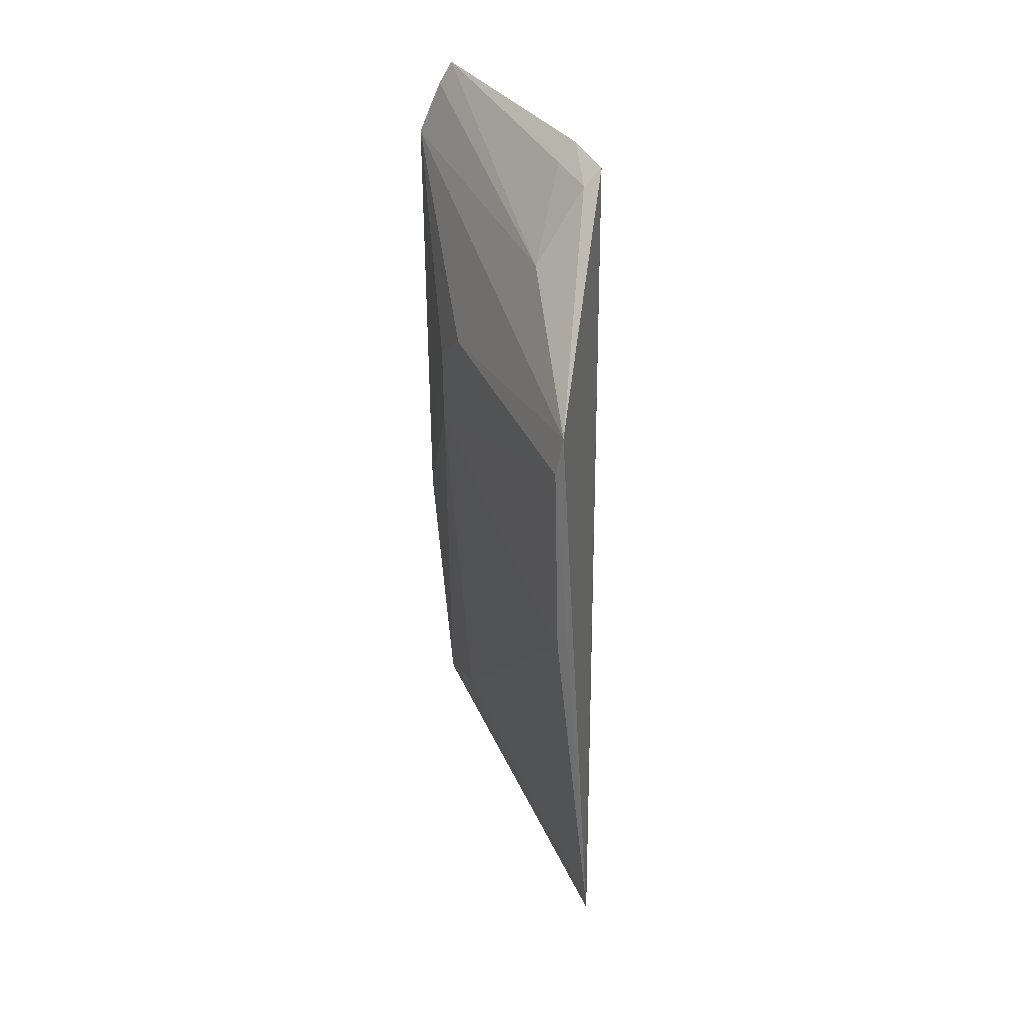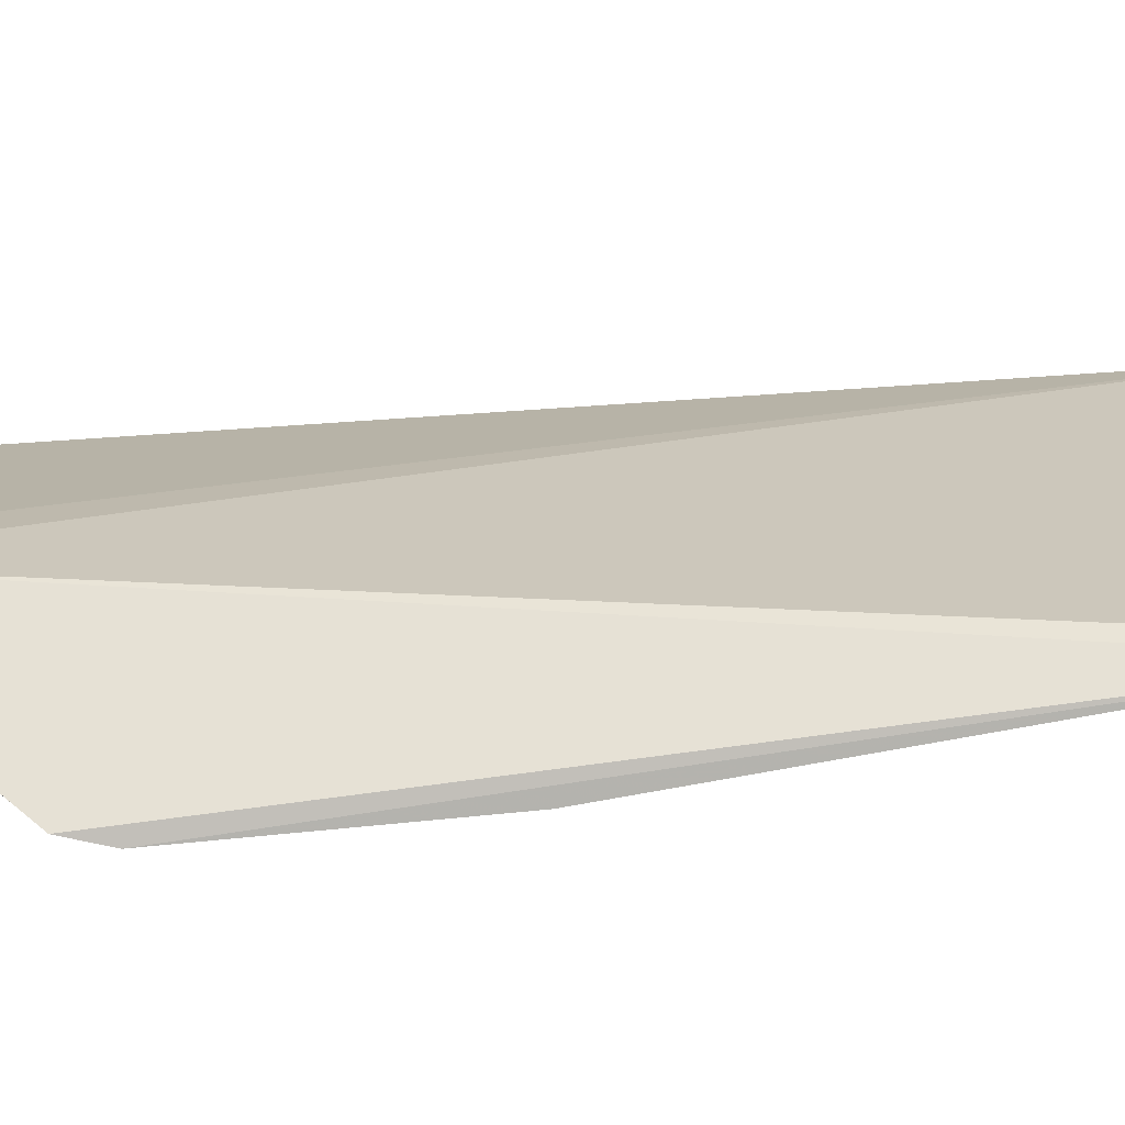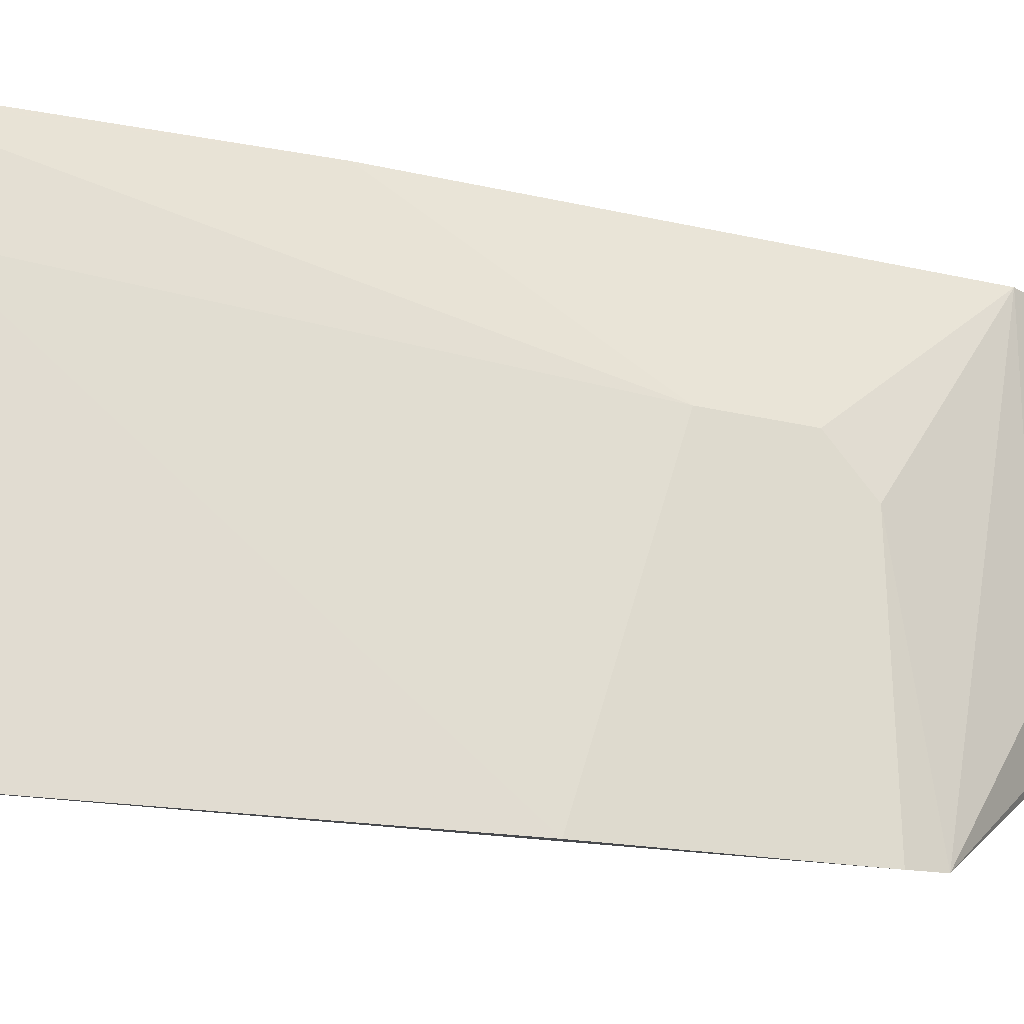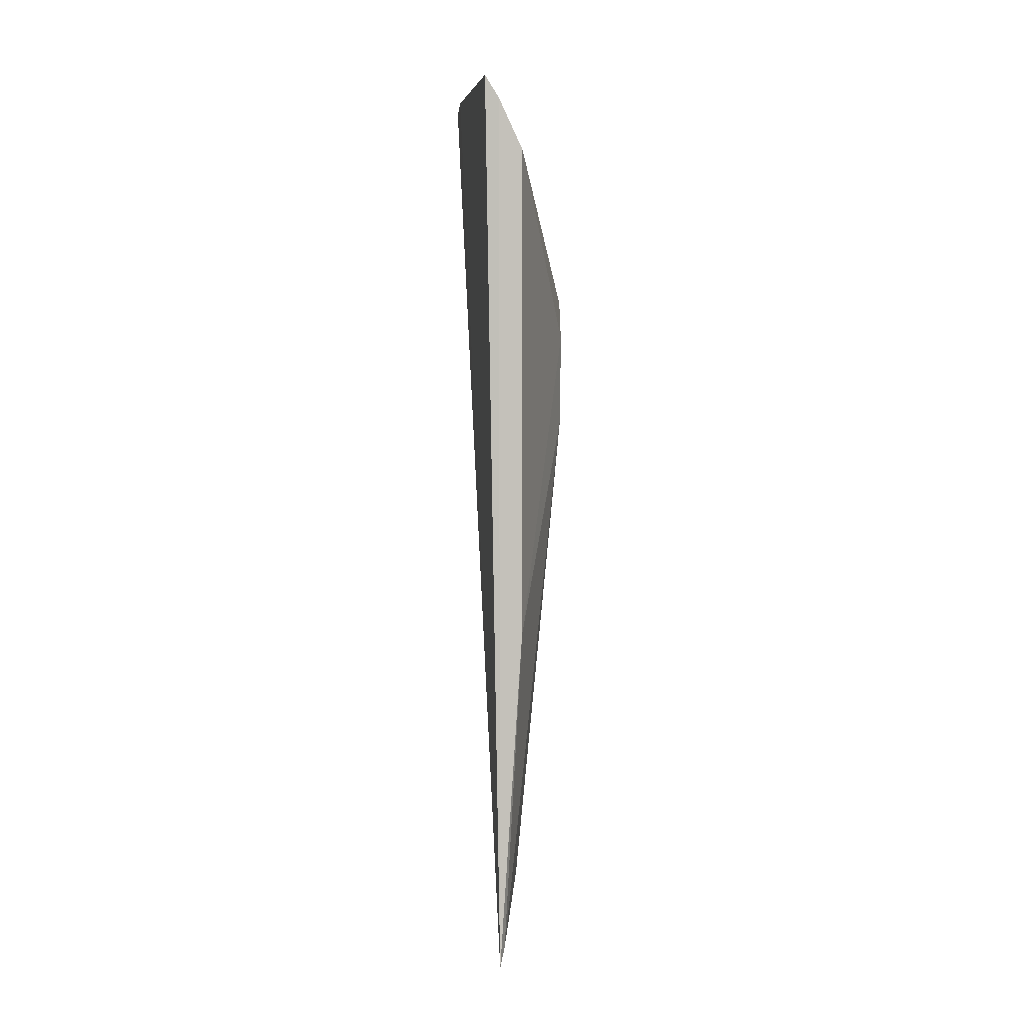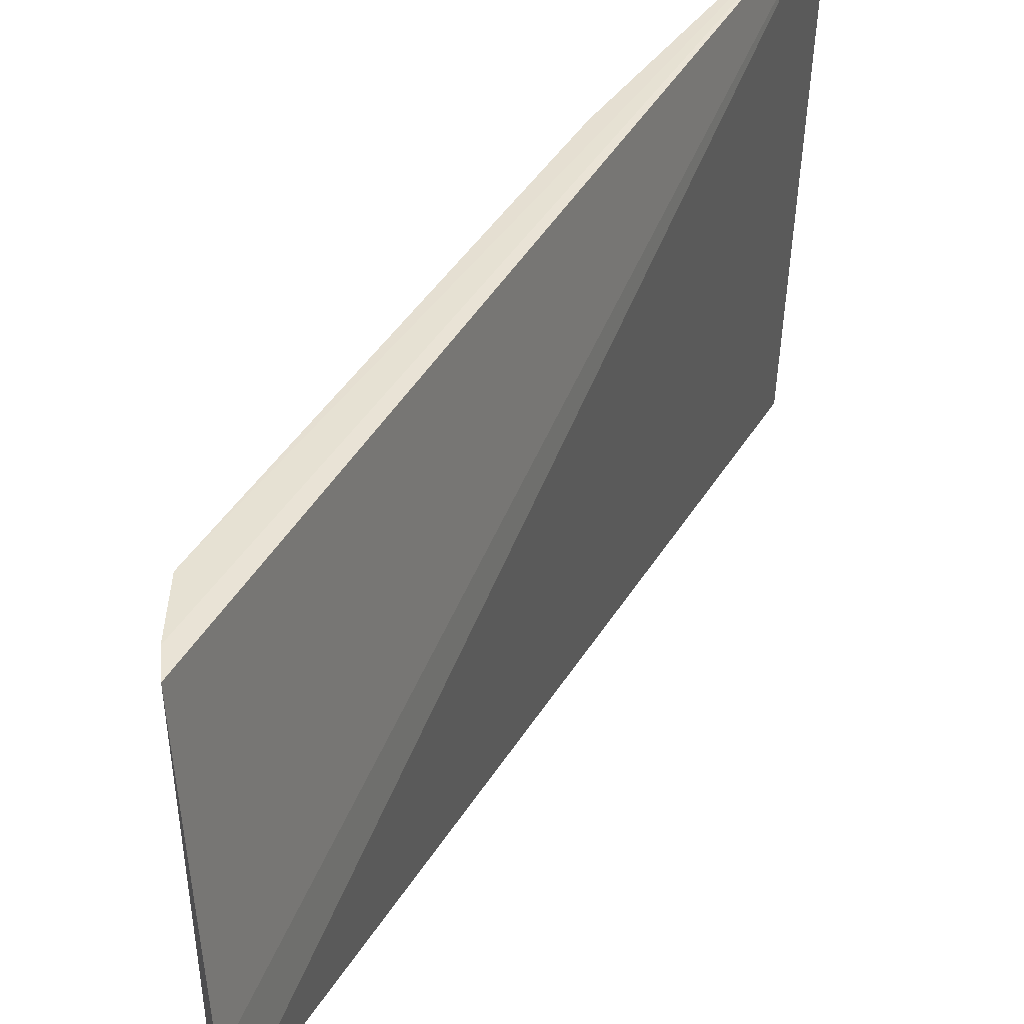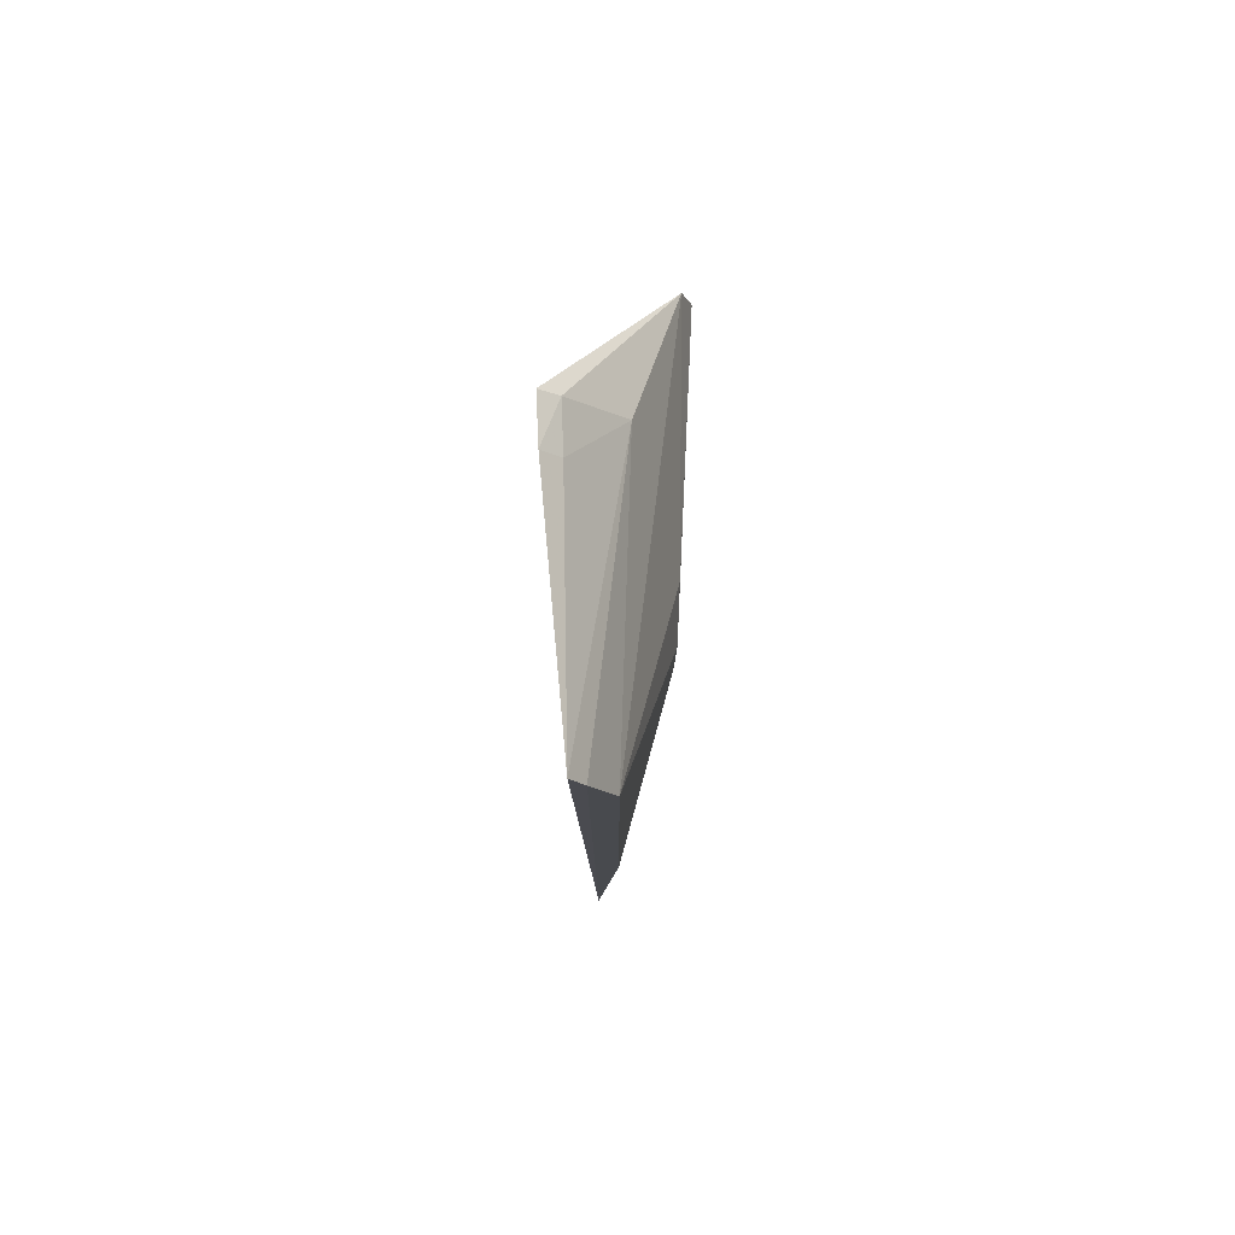
<metadata>
{"format":"obj","ext":"obj","renderer":"f3d","projection":"perspective","resolution":1024,"background":"white","views":[{"elev":39.8,"azim":154.4,"up":"+Y"},{"elev":-70.8,"azim":-85.3,"up":"+Z"},{"elev":-21.3,"azim":67.9,"up":"+Z"},{"elev":2.9,"azim":-1.6,"up":"+Y"},{"elev":37.8,"azim":-153.6,"up":"+Z"},{"elev":77.4,"azim":0.7,"up":"+Y"}]}
</metadata>
<code>
v 0.03269 0.1209 0.2129
v 0.03405 0.03815 0.2136
v 0.04044 0.09755 0.1991
v 0.04041 0.1047 0.1729
v 0.03015 0.1217 0.1865
v 0.0366 0.04005 0.1724
v 0.03612 0.1141 0.2131
v 0.0304 0.1222 0.1909
v 0.04035 0.08927 0.1993
v 0.03603 0.03744 0.1731
v 0.04051 0.1013 0.1949
v 0.03667 0.1137 0.1861
v 0.03395 0.1188 0.2131
v 0.03582 0.0448 0.2039
v 0.03609 0.06945 0.2134
v 0.04083 0.08065 0.1723
v 0.03448 0.03992 0.2128
v 0.03204 0.1205 0.191
v 0.03182 0.1203 0.1865
v 0.04131 0.1013 0.1725
f 6 5 4
f 8 5 2
f 8 2 1
f 10 2 5
f 10 5 6
f 11 7 3
f 11 4 7
f 12 7 4
f 13 1 2
f 13 2 7
f 13 12 1
f 13 7 12
f 15 7 2
f 15 9 3
f 15 3 7
f 16 14 6
f 16 9 14
f 17 10 6
f 17 2 10
f 17 6 14
f 17 14 9
f 17 15 2
f 17 9 15
f 18 8 1
f 18 1 12
f 19 12 4
f 19 4 5
f 19 18 12
f 19 5 8
f 19 8 18
f 20 16 6
f 20 6 4
f 20 4 11
f 20 11 3
f 20 3 9
f 20 9 16

</code>
